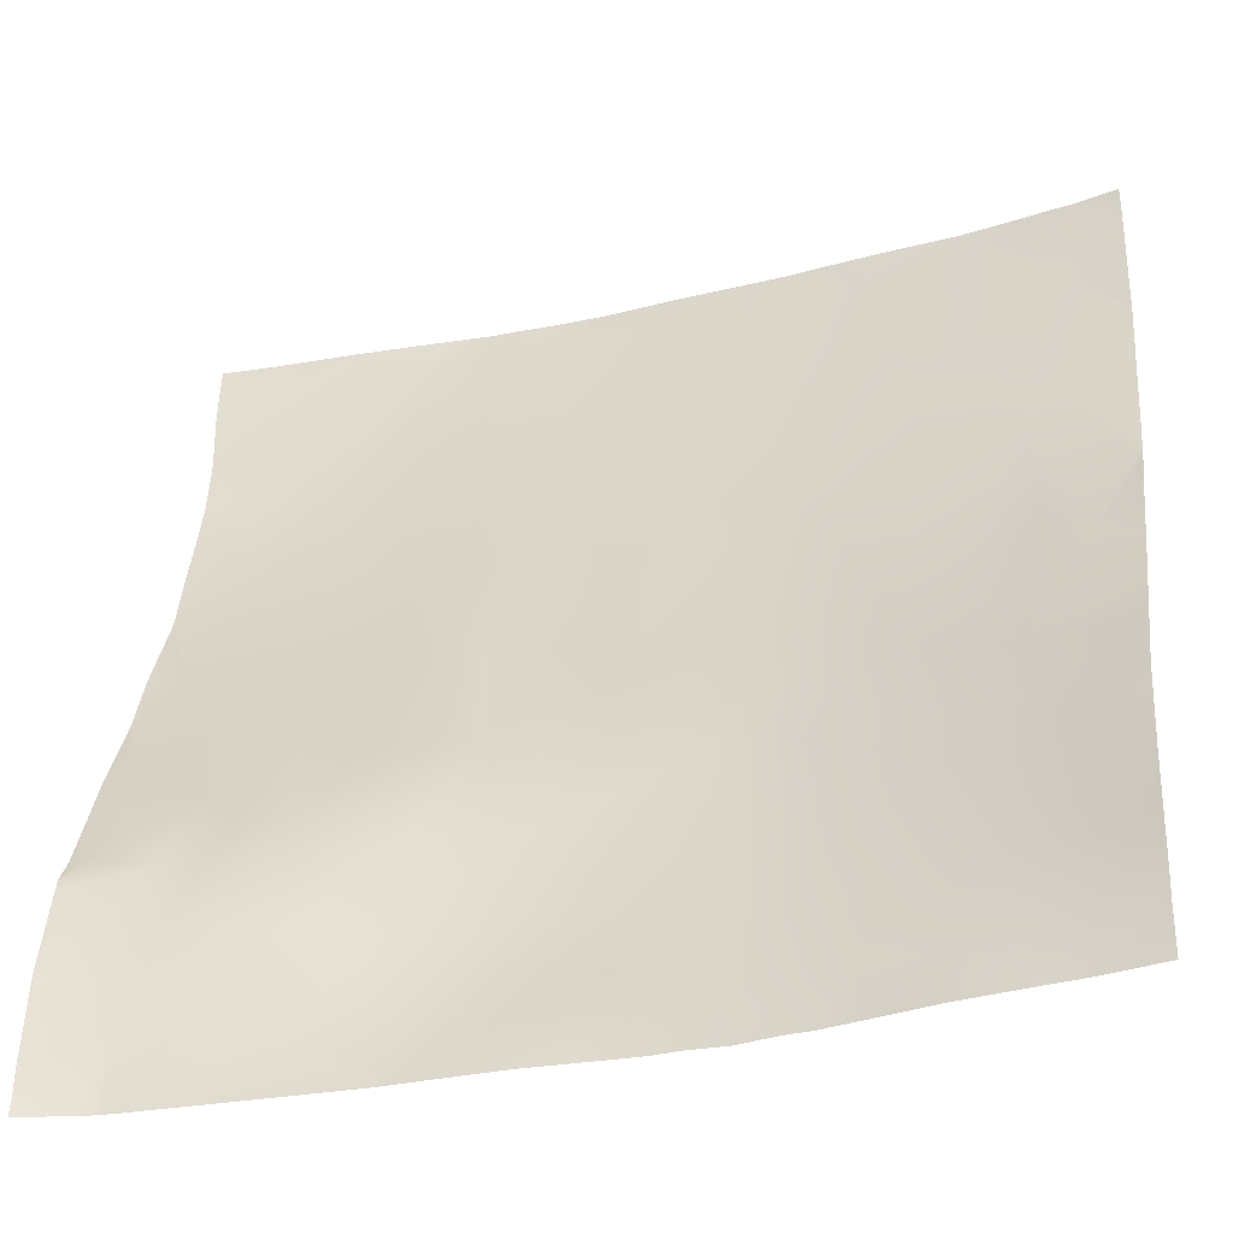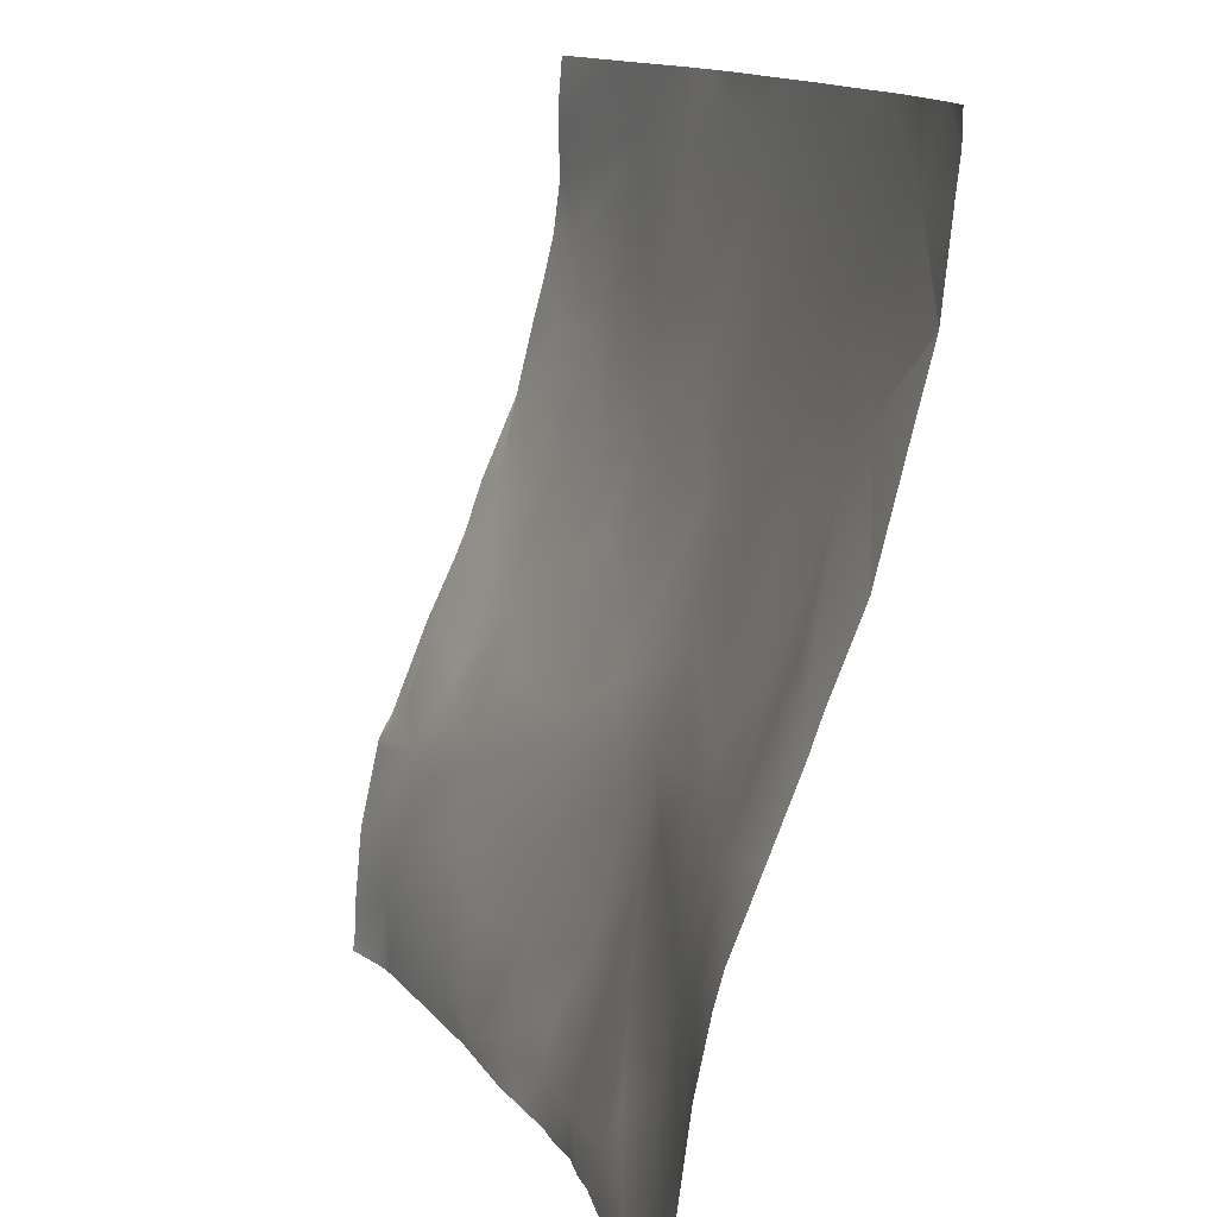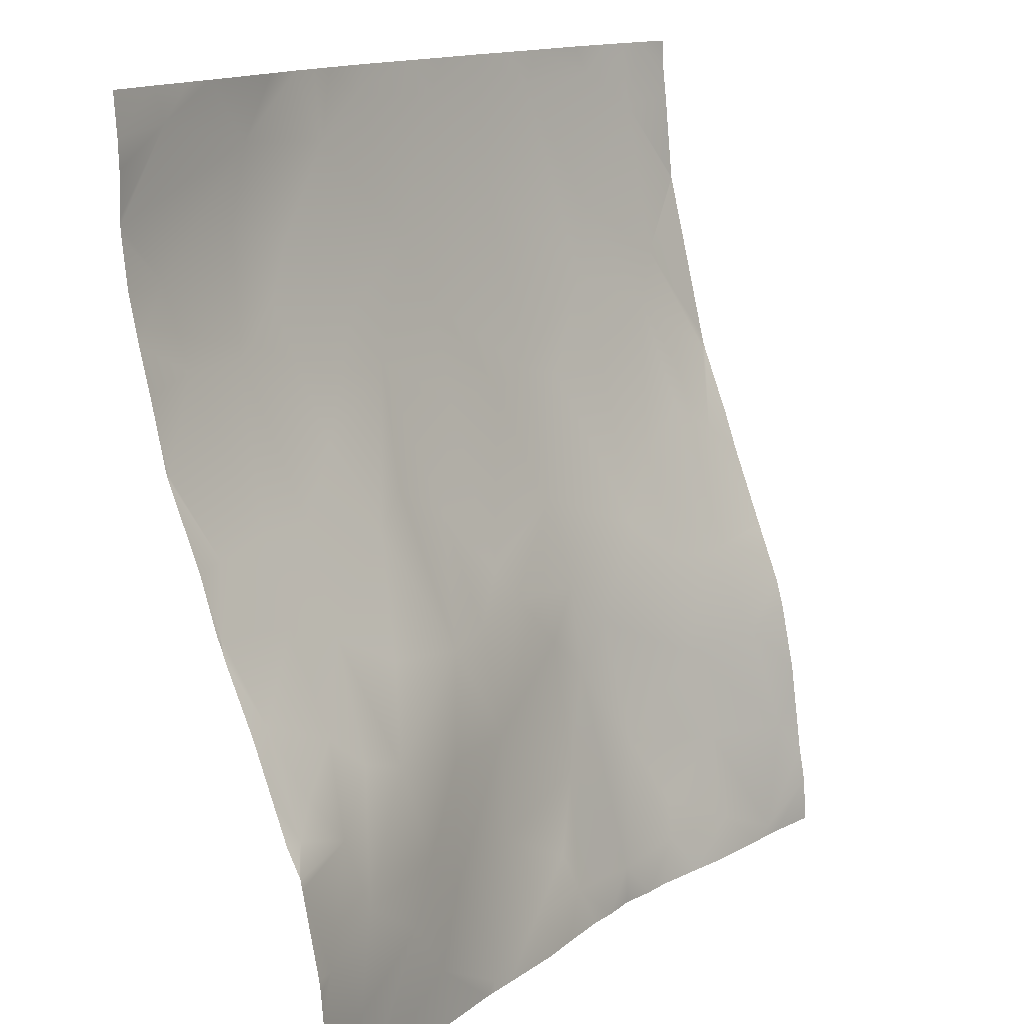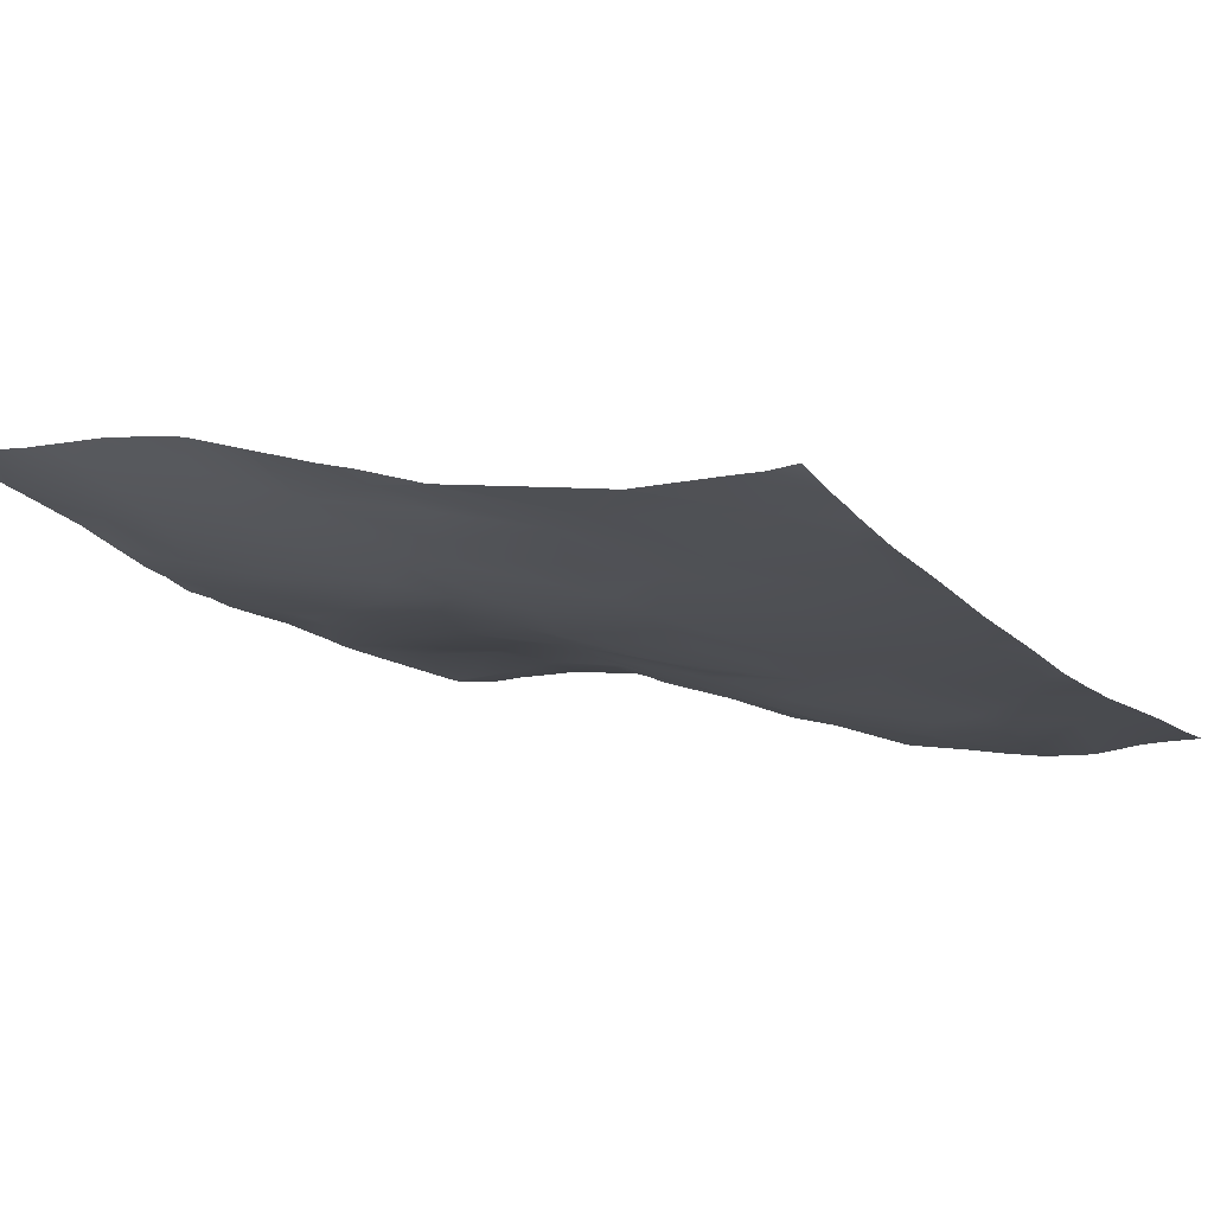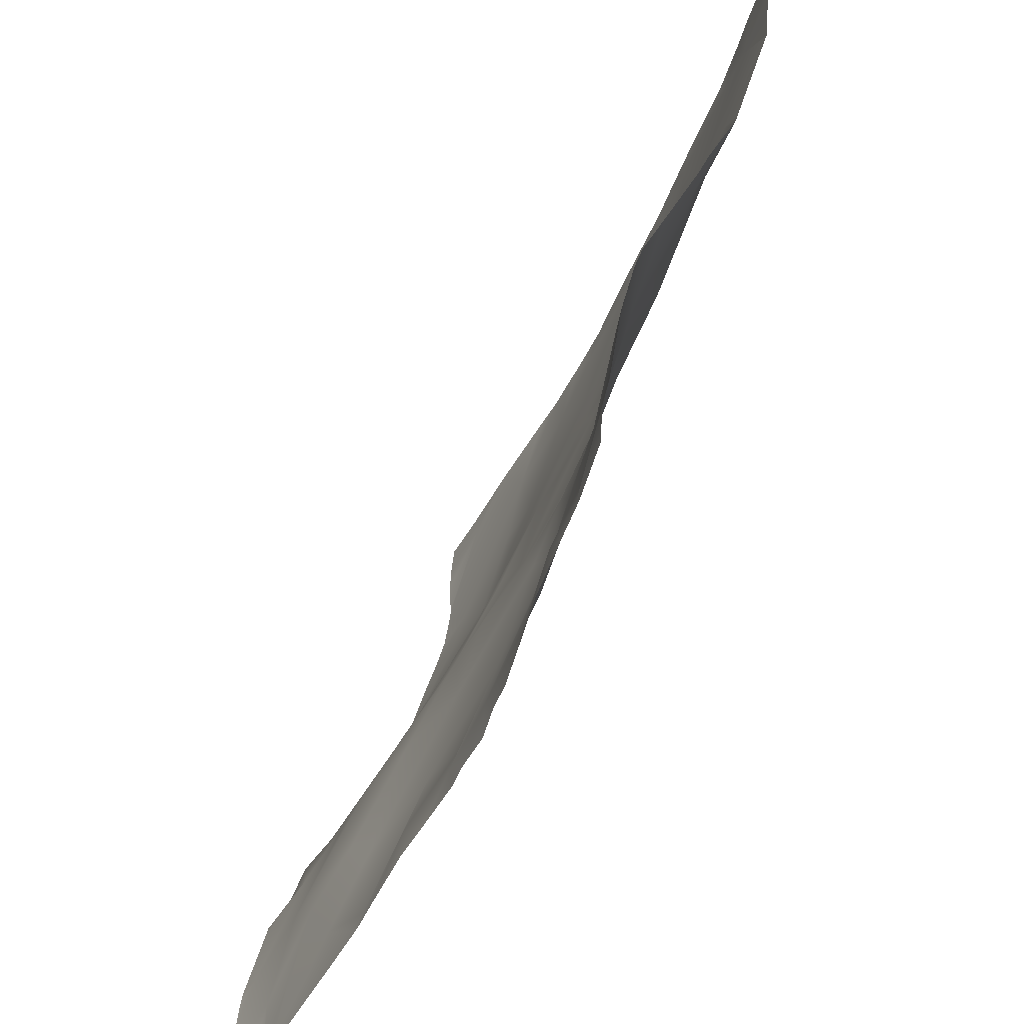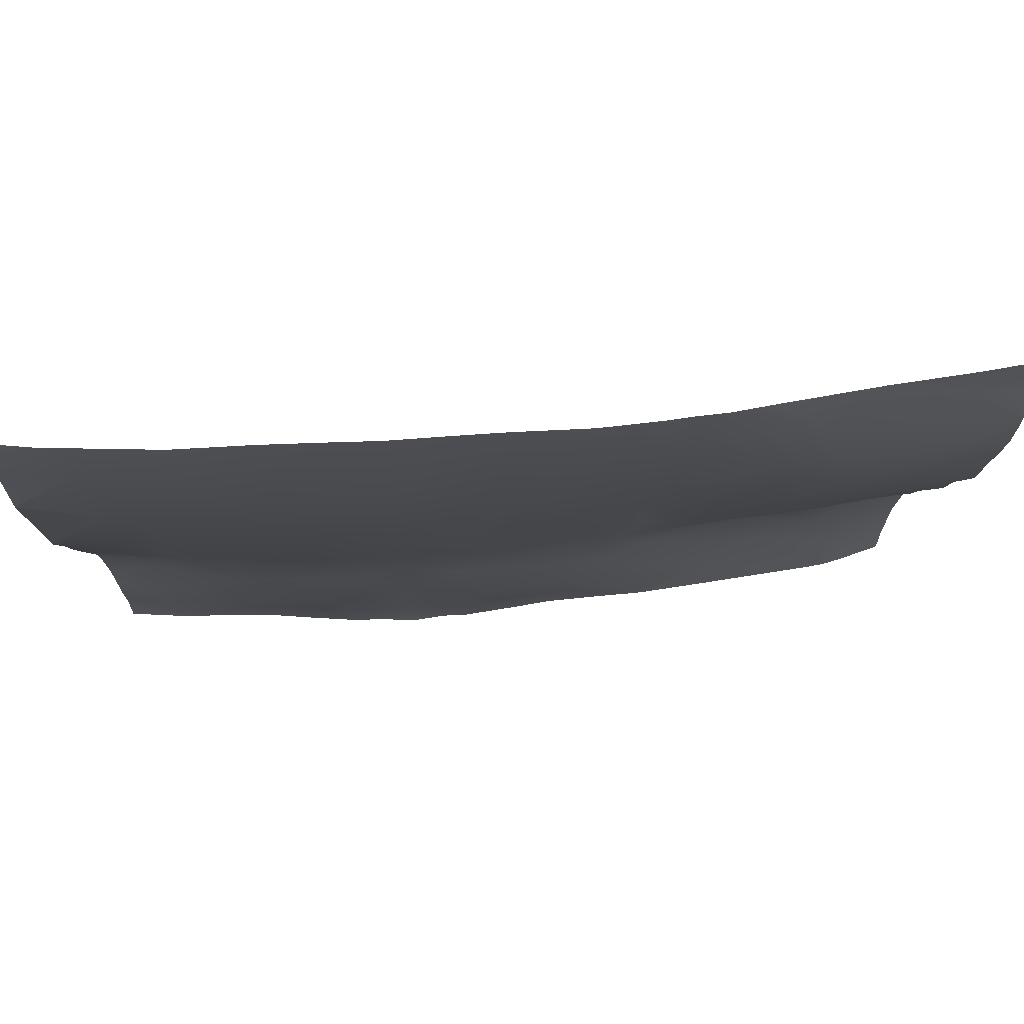
<metadata>
{"format":"obj","ext":"obj","renderer":"f3d","projection":"perspective","resolution":1024,"background":"white","views":[{"elev":-33.8,"azim":-160.5,"up":"+Z"},{"elev":13.0,"azim":-107.1,"up":"+Z"},{"elev":14.1,"azim":126.8,"up":"+Z"},{"elev":-20.8,"azim":-58.3,"up":"+Y"},{"elev":-49.4,"azim":-110.7,"up":"+Z"},{"elev":65.3,"azim":-3.2,"up":"+Z"}]}
</metadata>
<code>
o lod_0_949_Cube
v 479.7 -21.51 1252
v 484 -20.03 1240
v 502.5 -22.3 1244
v 492.7 -21.03 1244
v 491.3 -23.88 1253
v 501.3 -23.63 1248
v 506.1 -25.89 1256
v 493.4 -26.05 1264
v 507.2 -29.11 1270
v 501.7 -30.16 1276
v 482.6 -23.92 1264
v 493.3 -28.65 1275
v 487.4 -27.66 1274
v 498.7 -31.05 1280
v 492.5 -33.21 1287
v 506.4 -36.47 1298
v 497.7 -36.26 1299
v 498.5 -39.13 1309
v 487.6 -37.46 1304
v 503.2 -43.19 1331
v 495.3 -40.54 1316
v 485.7 -33.56 1292
v 491.1 -43.35 1331
v 480.6 -31.99 1288
v 476.6 -27.02 1276
v 484.3 -38.65 1310
v 477 -35.51 1297
v 484.1 -42.15 1327
v 476.7 -40.7 1318
v 564.7 -17.38 1247
v 569.6 -16.88 1253
v 554.6 -18.68 1252
v 561.6 -18.76 1256
v 549.6 -19.32 1245
v 549.3 -20.99 1257
v 544.3 -21.51 1252
v 540 -20.03 1240
v 512 -22.21 1243
v 521.5 -22.3 1244
v 531.3 -21.03 1244
v 532.7 -23.88 1253
v 522.7 -23.63 1248
v 517.9 -25.89 1256
v 512 -28.89 1266
v 530.6 -26.05 1264
v 516.8 -29.11 1270
v 512 -30.19 1276
v 522.3 -30.16 1276
v 512 -33.56 1285
v 541.4 -23.92 1264
v 530.7 -28.65 1275
v 551.7 -22.81 1267
v 536.6 -27.66 1274
v 525.3 -31.05 1280
v 531.5 -33.21 1287
v 517.6 -36.47 1298
v 512 -37.05 1300
v 526.3 -36.26 1299
v 525.5 -39.13 1309
v 512 -42.12 1321
v 536.4 -37.46 1304
v 520.8 -43.19 1331
v 528.7 -40.54 1316
v 538.3 -33.56 1292
v 532.9 -43.35 1331
v 543.4 -31.99 1288
v 547.4 -27.02 1276
v 539.7 -38.65 1310
v 554.8 -28.3 1280
v 547 -35.51 1297
v 554.4 -32.4 1291
v 551 -39.25 1312
v 557.2 -38.04 1307
v 539.9 -42.15 1327
v 547.3 -40.7 1318
v 555.2 -40.6 1320
v 552.2 -41.44 1328
v 566.5 -39 1316
v 565.5 -36.87 1308
v 560.9 -32.16 1291
v 564.7 -39.84 1331
v 571.6 -34.02 1299
v 568.2 -30.87 1291
v 561.7 -28.25 1283
v 571.3 -28.21 1284
v 560.9 -24.18 1272
v 557.2 -22.84 1269
v 563.6 -20.12 1264
v 569.6 -24.3 1276
v 567.5 -21 1269
v 569.9 -20.11 1265
v 571.9 -38.69 1327
v 571.9 -38.79 1330
v 571.9 -38.87 1323
v 560.7 -40.51 1334
v 557.3 -40.87 1334
v 571.9 -39.14 1334
v 566 -39.95 1334
v 571.9 -38.86 1322
v 571.9 -38.78 1321
v 547.2 -42.2 1334
v 571.9 -38.16 1316
v 571.9 -36.99 1311
v 571.9 -35.77 1306
v 542.9 -42.81 1334
v 537.1 -43.29 1334
v 530.9 -43.7 1334
v 523.2 -43.66 1334
v 517.9 -43.75 1334
v 539.9 -43.01 1334
v 512 -43.89 1334
v 506.1 -43.75 1334
v 500.8 -43.66 1334
v 493.1 -43.7 1334
v 486.9 -43.29 1334
v 476.8 -42.2 1334
v 476.6 -42.17 1334
v 476.6 -42.16 1334
v 484.1 -43.01 1334
v 481.1 -42.81 1334
v 476.6 -41.71 1328
v 476.6 -42.14 1331
v 476.6 -40.71 1318
v 476.6 -40.69 1318
v 476.6 -39.06 1311
v 476.6 -40.66 1318
v 571.9 -33.95 1299
v 571.9 -34.06 1299
v 571.9 -33.9 1299
v 571.9 -30.14 1290
v 571.9 -28.17 1284
v 571.9 -28.09 1284
v 571.9 -27.73 1284
v 571.9 -27.3 1282
v 571.9 -23.97 1275
v 571.9 -21.82 1270
v 571.9 -20.01 1265
v 571.9 -18.59 1263
v 571.9 -18.45 1263
v 571.9 -18.24 1262
v 571.9 -16.39 1253
v 571.9 -16.19 1252
v 571.9 -15.93 1249
v 571.9 -15.45 1244
v 564.1 -17.31 1239
v 562.8 -17.49 1239
v 564.8 -17.23 1239
v 476.6 -35.88 1299
v 476.6 -35.61 1298
v 476.6 -27.02 1276
v 476.6 -30.68 1285
v 476.6 -32.14 1289
v 476.6 -35.34 1297
v 476.6 -24.18 1269
v 476.6 -26.98 1276
v 476.6 -23.27 1266
v 476.6 -21.67 1258
v 476.6 -21.18 1255
v 476.6 -20.23 1248
v 476.6 -19.48 1244
v 571.9 -15.41 1241
v 571.9 -15.17 1239
v 567.1 -16.62 1239
v 548.4 -19.07 1239
v 541.5 -19.8 1239
v 540.3 -19.88 1239
v 537.3 -19.98 1239
v 529.5 -20.37 1239
v 525 -20.94 1239
v 518.9 -21.66 1239
v 516 -21.65 1239
v 512 -22.09 1239
v 508 -21.65 1239
v 505.1 -21.66 1239
v 499 -20.94 1239
v 494.5 -20.37 1239
v 486.7 -19.98 1239
v 483.7 -19.88 1239
v 482.5 -19.8 1239
v 476.6 -19.18 1239
f 1 159 158
f 179 160 2
f 2 159 1
f 2 178 179
f 2 177 178
f 3 174 175
f 173 3 38
f 4 177 2
f 175 4 3
f 5 4 2
f 5 2 1
f 6 3 4
f 5 6 4
f 7 38 3
f 7 3 6
f 7 6 5
f 44 38 7
f 8 5 1
f 7 5 8
f 44 7 9
f 9 7 8
f 47 44 9
f 47 9 10
f 10 9 8
f 49 47 10
f 8 1 11
f 1 157 11
f 10 8 12
f 11 157 156
f 13 8 11
f 12 8 13
f 11 154 13
f 10 12 14
f 49 10 14
f 15 14 12
f 15 12 13
f 16 49 14
f 57 49 16
f 16 14 17
f 17 14 15
f 57 16 18
f 18 16 17
f 57 18 60
f 17 15 19
f 18 17 19
f 60 18 20
f 20 18 21
f 21 18 19
f 15 22 19
f 22 15 13
f 20 21 23
f 22 13 24
f 22 24 19
f 24 13 25
f 13 155 25
f 21 19 26
f 25 155 150
f 25 151 24
f 19 24 27
f 19 27 26
f 24 153 27
f 24 151 152
f 26 148 125
f 27 153 149
f 21 26 28
f 23 21 28
f 26 126 29
f 28 26 29
f 29 126 124
f 28 115 23
f 144 161 163
f 31 142 143
f 30 143 144
f 30 145 32
f 33 31 30
f 32 33 30
f 32 146 34
f 35 33 32
f 35 32 34
f 34 146 164
f 36 35 34
f 34 165 37
f 36 34 37
f 37 165 166
f 37 166 167
f 39 169 170
f 39 171 38
f 40 167 168
f 40 169 39
f 41 37 40
f 41 36 37
f 42 40 39
f 41 40 42
f 43 39 38
f 43 42 39
f 43 41 42
f 44 43 38
f 45 36 41
f 43 45 41
f 44 46 43
f 46 45 43
f 47 46 44
f 47 48 46
f 48 45 46
f 49 48 47
f 45 50 36
f 50 35 36
f 48 51 45
f 50 52 35
f 52 33 35
f 53 50 45
f 51 53 45
f 53 52 50
f 48 54 51
f 49 54 48
f 55 51 54
f 55 53 51
f 56 54 49
f 57 56 49
f 56 58 54
f 58 55 54
f 57 59 56
f 59 58 56
f 57 60 59
f 58 61 55
f 59 61 58
f 60 62 59
f 62 63 59
f 63 61 59
f 55 61 64
f 64 53 55
f 62 65 63
f 64 66 53
f 64 61 66
f 66 67 53
f 53 67 52
f 63 68 61
f 67 69 52
f 66 69 67
f 61 70 66
f 61 68 70
f 70 71 66
f 66 71 69
f 68 72 70
f 70 73 71
f 72 73 70
f 63 74 68
f 65 74 63
f 68 75 72
f 74 75 68
f 75 76 72
f 76 73 72
f 77 75 74
f 77 76 75
f 106 74 65
f 76 77 78
f 76 78 73
f 73 78 79
f 73 79 80
f 73 80 71
f 71 80 69
f 81 99 77
f 81 92 94
f 99 78 77
f 78 102 103
f 103 79 78
f 82 104 128
f 79 82 80
f 82 127 129
f 129 83 82
f 80 82 83
f 80 83 84
f 80 84 69
f 130 85 83
f 83 85 84
f 85 131 132
f 69 84 86
f 69 86 87
f 69 87 52
f 87 33 52
f 87 88 33
f 86 88 87
f 88 31 33
f 84 89 86
f 85 89 84
f 86 90 88
f 89 90 86
f 90 91 88
f 90 89 91
f 88 140 31
f 91 139 88
f 134 89 85
f 89 136 91
f 85 132 133
f 85 133 134
f 91 136 137
f 31 140 141
f 31 141 142
f 111 20 112
f 98 93 81
f 172 173 38
f 124 123 29
f 115 114 23
f 109 108 62
f 118 117 116
f 100 102 78
f 171 172 38
f 111 62 60
f 149 148 27
f 107 106 65
f 96 77 101
f 161 162 163
f 28 121 122
f 93 92 81
f 96 95 81
f 123 28 29
f 116 122 118
f 128 127 82
f 105 74 110
f 108 65 62
f 113 23 114
f 105 101 77
f 137 138 91
f 95 98 81
f 113 112 20
f 179 180 160
f 2 160 159
f 173 174 3
f 4 176 177
f 175 176 4
f 1 158 157
f 11 156 154
f 13 154 155
f 25 150 151
f 24 152 153
f 26 27 148
f 26 125 126
f 28 119 115
f 147 30 163
f 30 144 163
f 30 31 143
f 30 147 145
f 32 145 146
f 34 164 165
f 39 170 171
f 40 37 167
f 40 168 169
f 106 110 74
f 81 94 99
f 99 100 78
f 103 104 79
f 82 79 104
f 129 130 83
f 130 131 85
f 88 139 140
f 91 138 139
f 134 135 89
f 89 135 136
f 111 60 20
f 98 97 93
f 111 109 62
f 96 81 77
f 122 120 28
f 120 119 28
f 123 121 28
f 116 120 122
f 105 77 74
f 108 107 65
f 113 20 23

</code>
